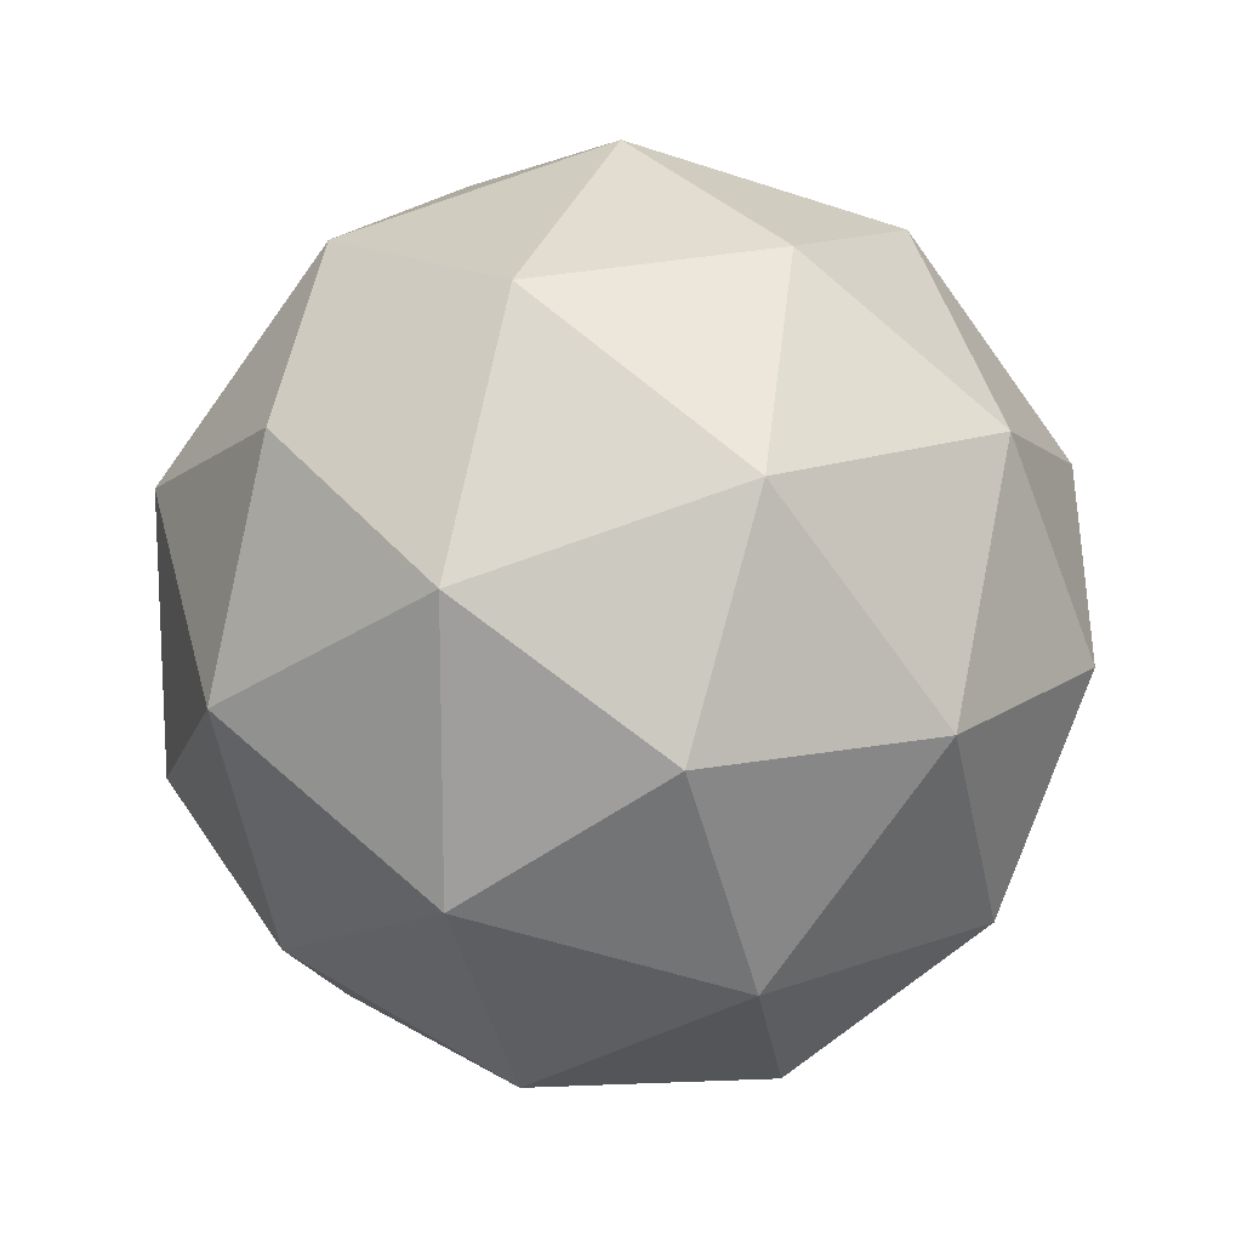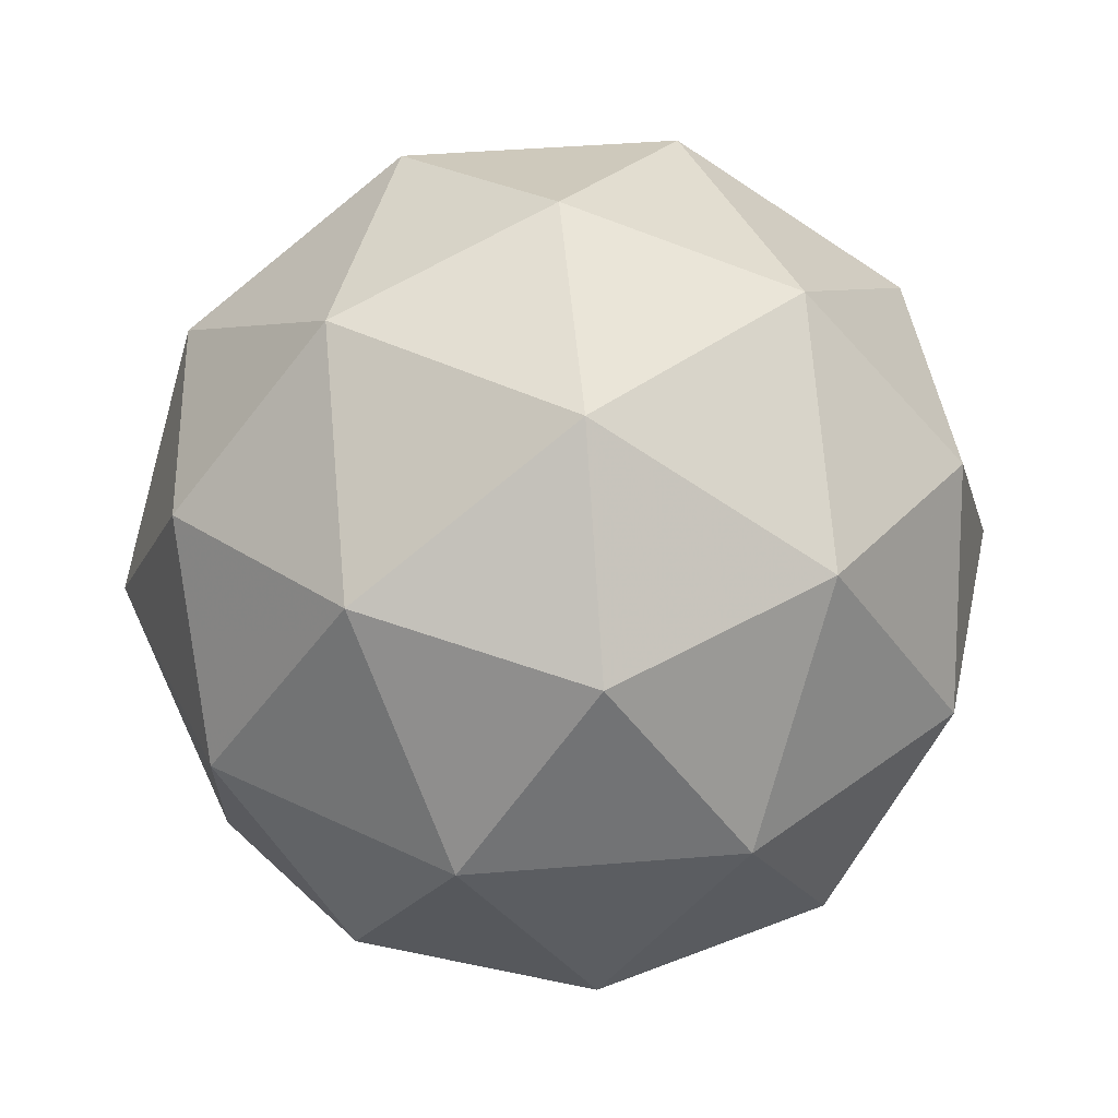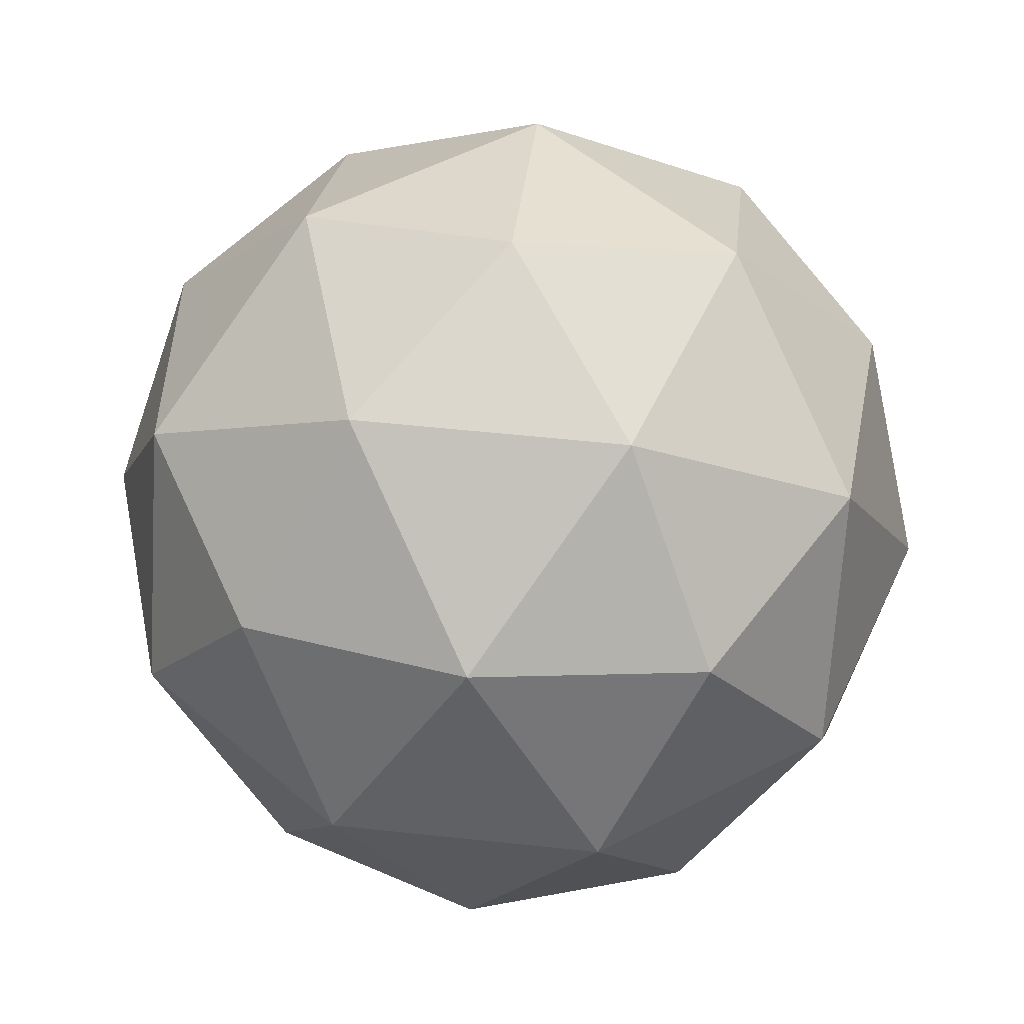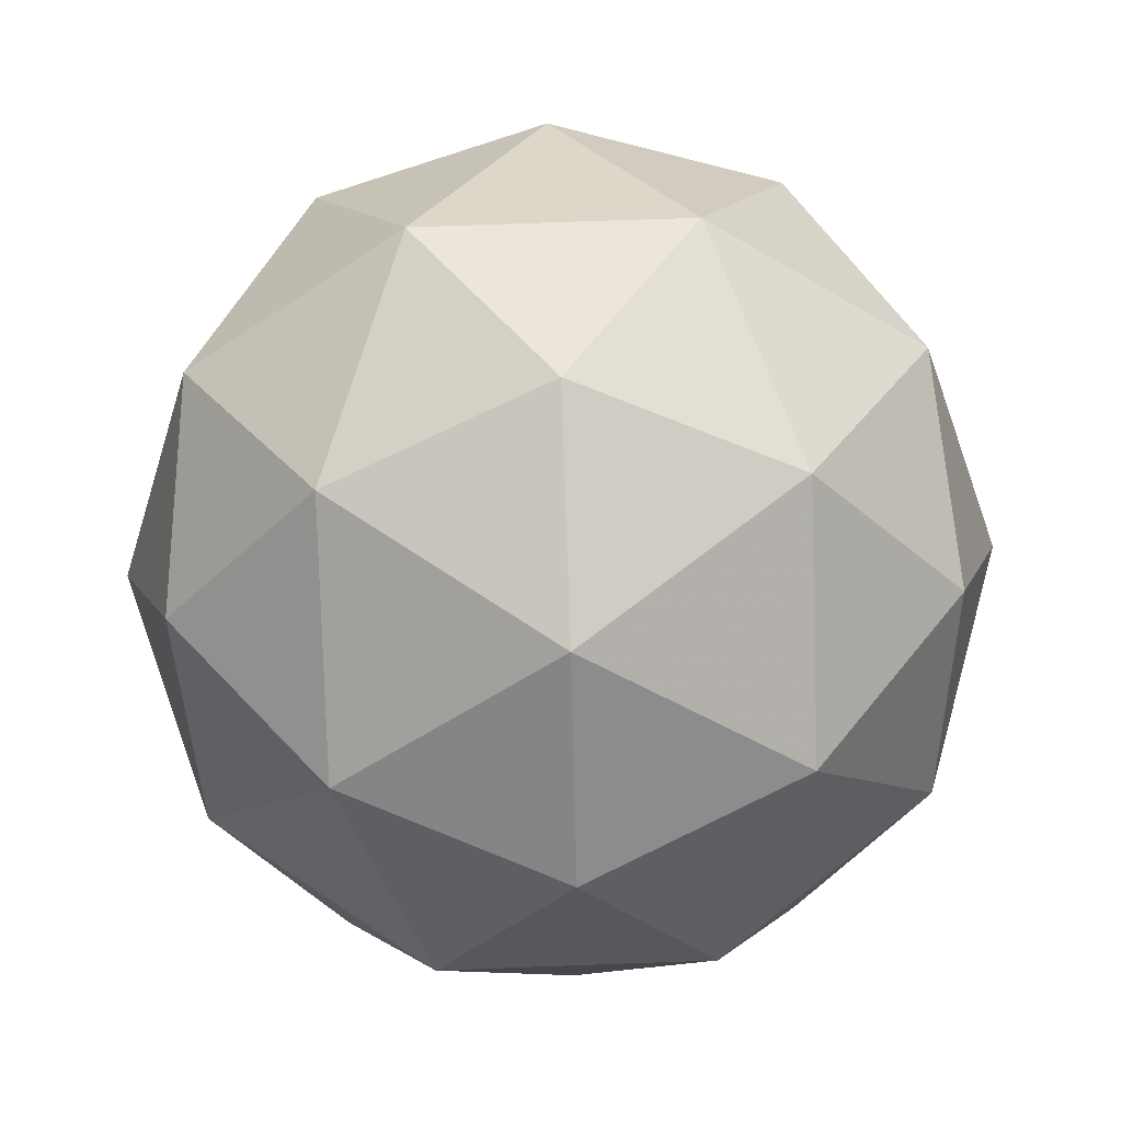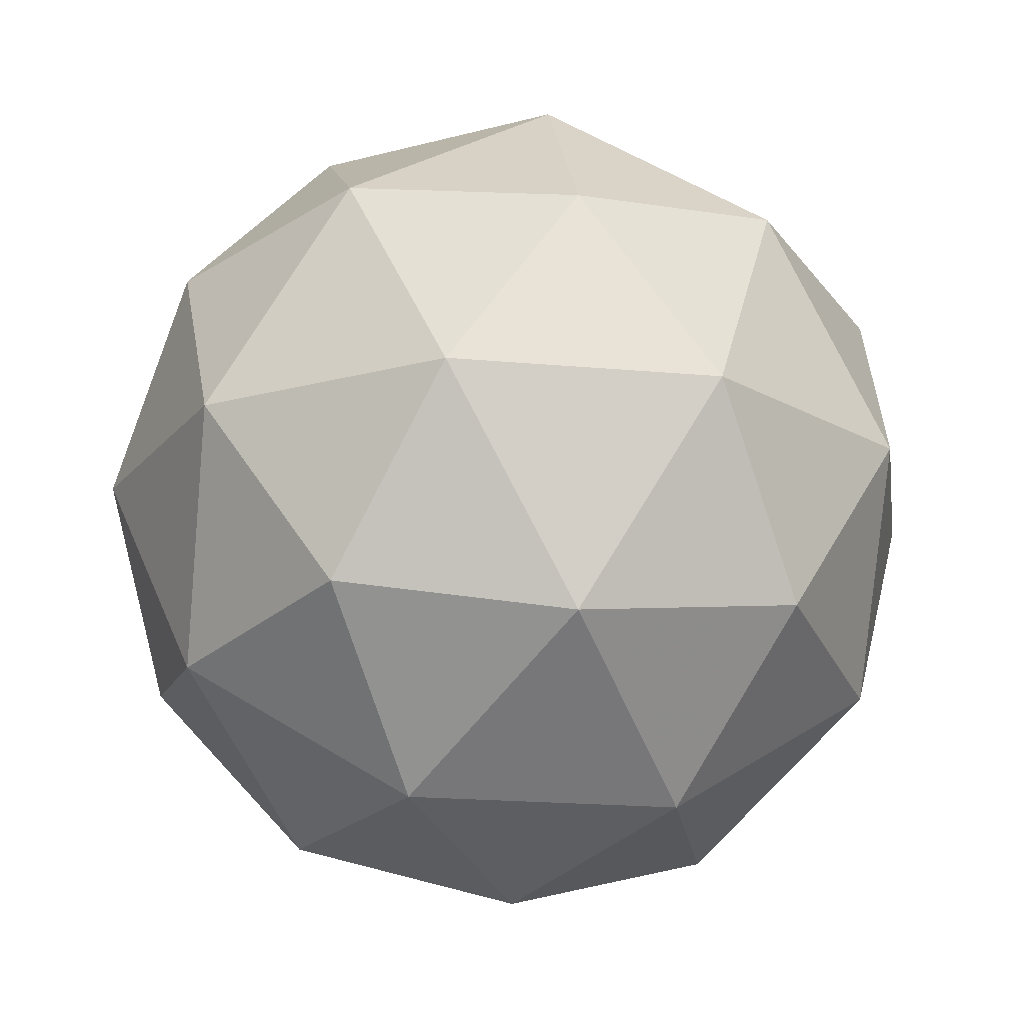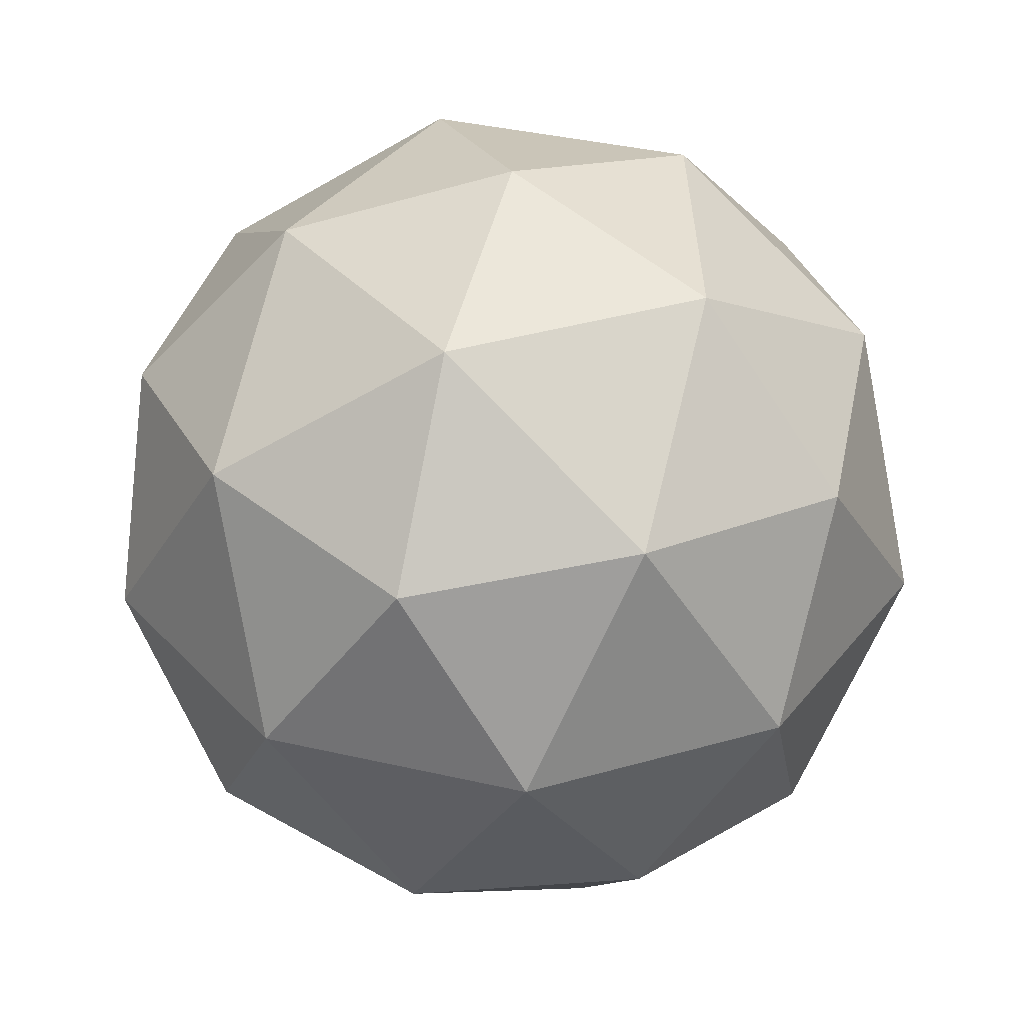
<metadata>
{"format":"obj","ext":"obj","renderer":"f3d","projection":"perspective","resolution":1024,"background":"white","views":[{"elev":15.6,"azim":110.0,"up":"+Z"},{"elev":41.9,"azim":-59.7,"up":"+Y"},{"elev":53.1,"azim":132.6,"up":"+Y"},{"elev":68.6,"azim":87.9,"up":"+Y"},{"elev":-19.8,"azim":-135.7,"up":"+Y"},{"elev":38.7,"azim":34.2,"up":"+Y"}]}
</metadata>
<code>
g ALNL_SAAVL_RIVL_SAADR_SMDDR_RMHR_SMDVR-i13-g41-s2135
v -3812 -4517 3047
v -3723 -4486 3112
v -3846 -4486 3152
v -3660 -4401 3157
v -3633 -4418 3047
v -3922 -4486 3047
v -3846 -4486 2942
v -3723 -4486 2982
v -3612 -4307 3112
v -3870 -4401 3226
v -3757 -4418 3217
v -3812 -4307 3257
v -4000 -4401 3047
v -3957 -4418 3152
v -4012 -4307 3112
v -3870 -4401 2868
v -3957 -4418 2942
v -3936 -4307 2877
v -3660 -4401 2937
v -3757 -4418 2877
v -3689 -4307 2877
v -3689 -4307 3217
v -3936 -4307 3217
v -4012 -4307 2982
v -3812 -4307 2837
v -3612 -4307 2982
v -3754 -4213 3226
v -3668 -4197 3152
v -3778 -4129 3152
v -3964 -4213 3157
v -3867 -4197 3217
v -3901 -4129 3112
v -3964 -4213 2937
v -3991 -4197 3047
v -3901 -4129 2982
v -3754 -4213 2868
v -3867 -4197 2877
v -3778 -4129 2942
v -3624 -4213 3047
v -3668 -4197 2942
v -3702 -4129 3047
v -3812 -4097 3047
f 1 2 3
f 4 2 5
f 1 3 6
f 1 6 7
f 1 7 8
f 4 5 9
f 10 11 12
f 13 14 15
f 16 17 18
f 19 20 21
f 4 9 22
f 10 12 23
f 13 15 24
f 16 18 25
f 19 21 26
f 27 28 29
f 30 31 32
f 33 34 35
f 36 37 38
f 39 40 41
f 41 38 42
f 41 40 38
f 40 36 38
f 38 35 42
f 38 37 35
f 37 33 35
f 35 32 42
f 35 34 32
f 34 30 32
f 32 29 42
f 32 31 29
f 31 27 29
f 29 41 42
f 29 28 41
f 28 39 41
f 26 40 39
f 26 21 40
f 21 36 40
f 25 37 36
f 25 18 37
f 18 33 37
f 24 34 33
f 24 15 34
f 15 30 34
f 23 31 30
f 23 12 31
f 12 27 31
f 22 28 27
f 22 9 28
f 9 39 28
f 21 25 36
f 21 20 25
f 20 16 25
f 18 24 33
f 18 17 24
f 17 13 24
f 15 23 30
f 15 14 23
f 14 10 23
f 12 22 27
f 12 11 22
f 11 4 22
f 9 26 39
f 9 5 26
f 5 19 26
f 8 20 19
f 8 7 20
f 7 16 20
f 7 17 16
f 7 6 17
f 6 13 17
f 6 14 13
f 6 3 14
f 3 10 14
f 5 8 19
f 5 2 8
f 2 1 8
f 3 11 10
f 3 2 11
f 2 4 11
f 2 4 11

</code>
